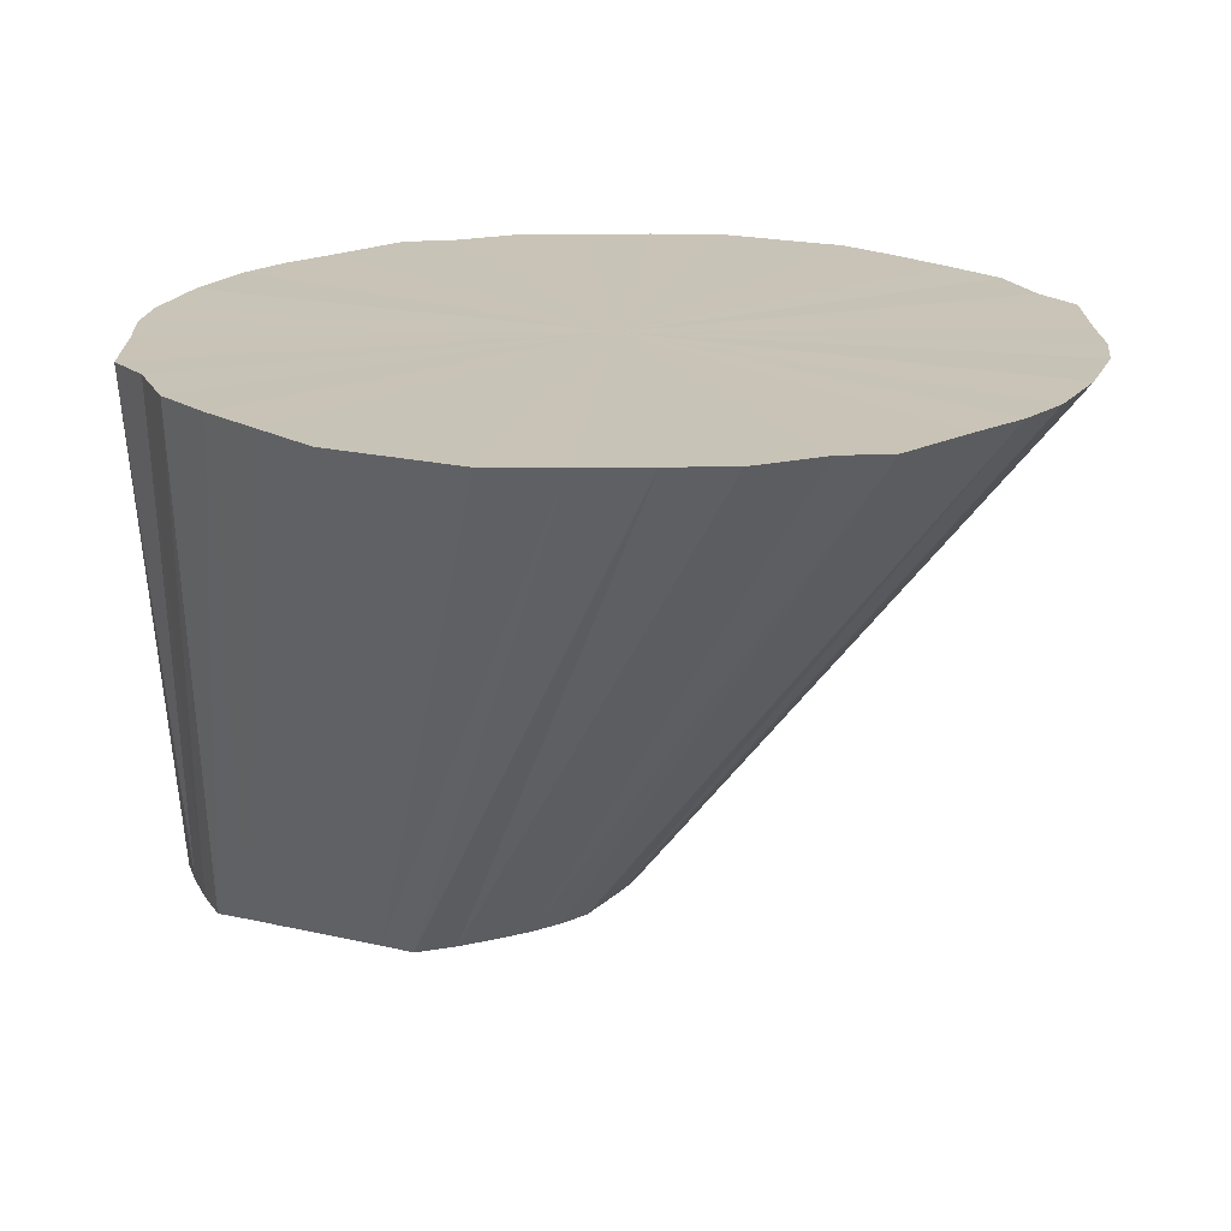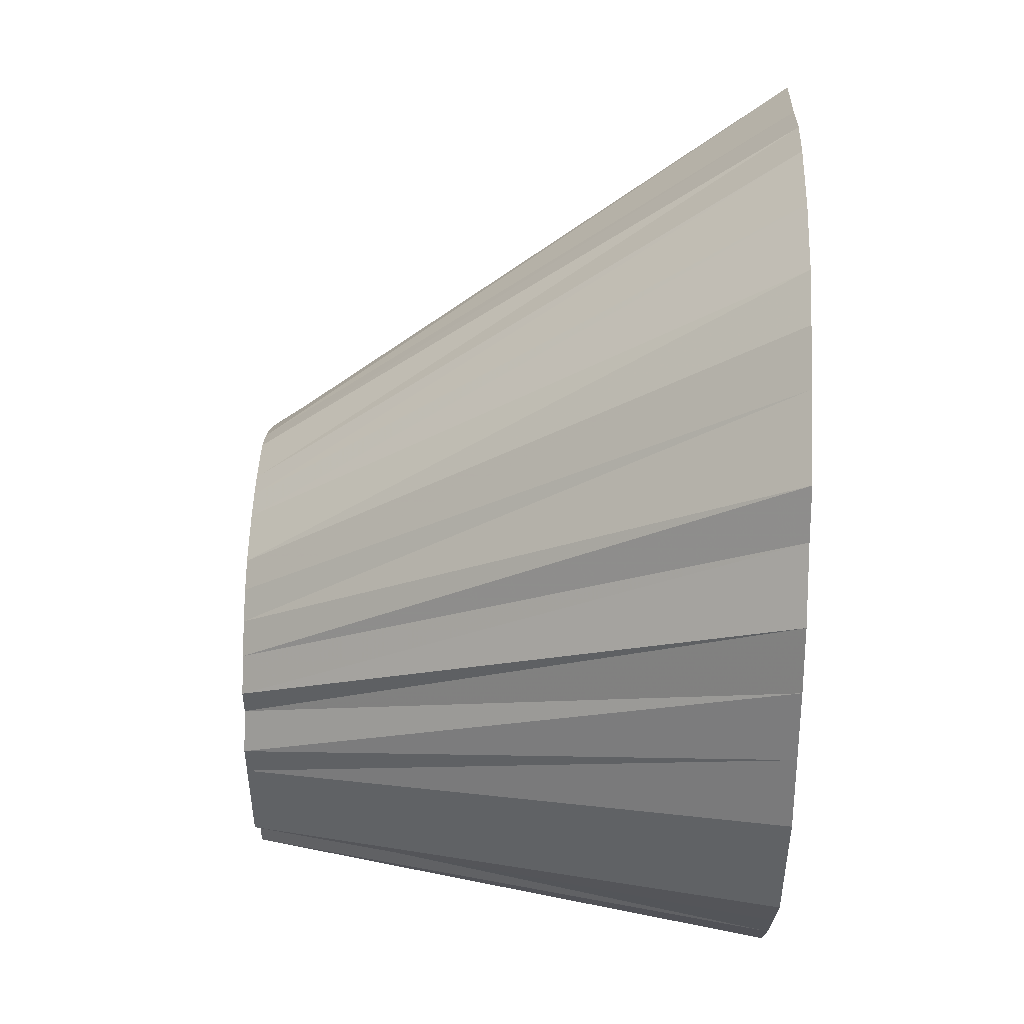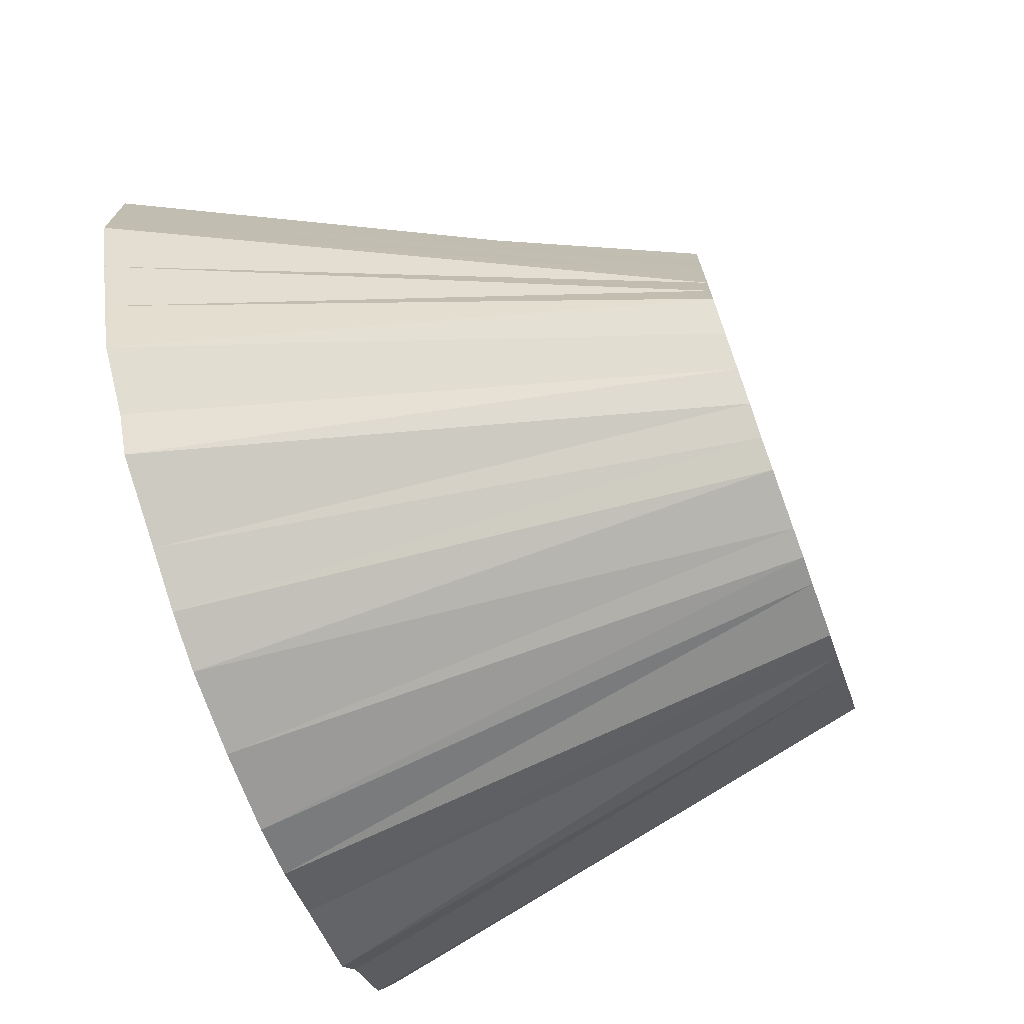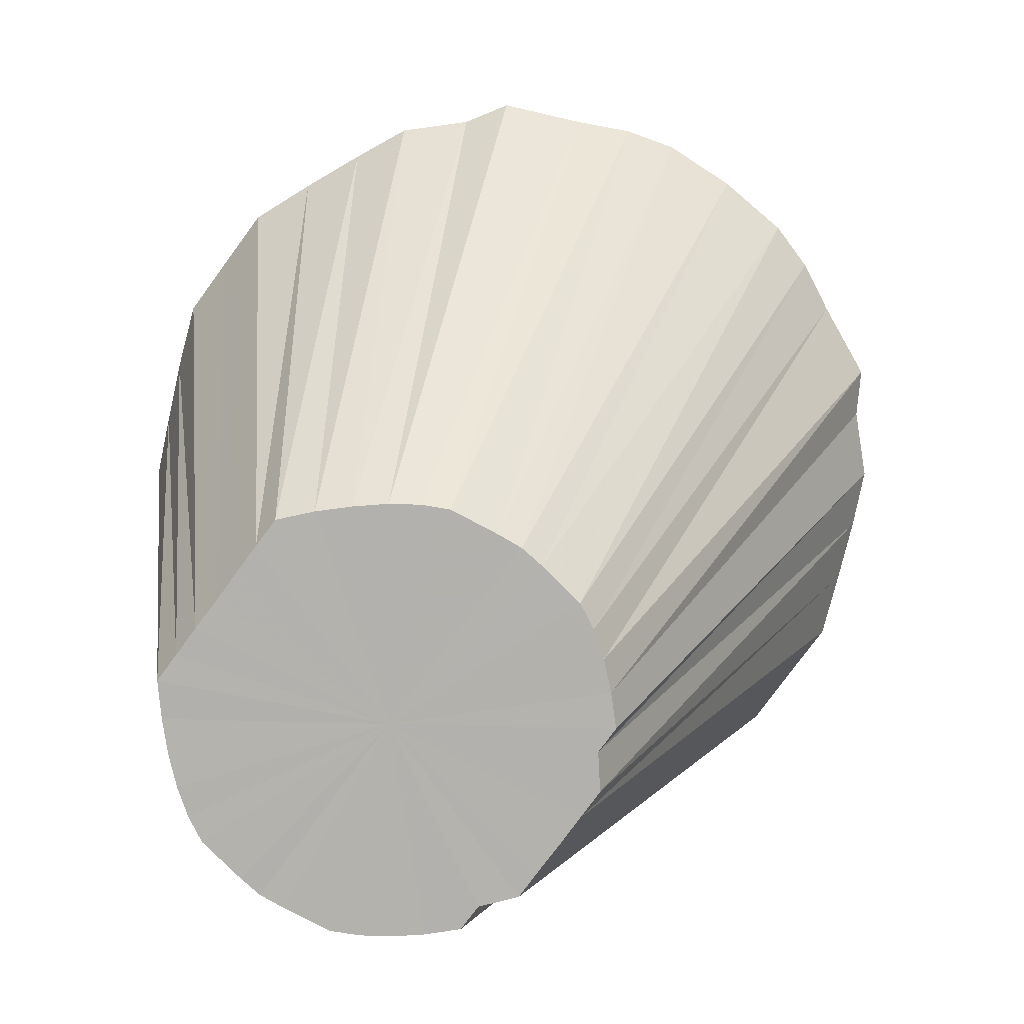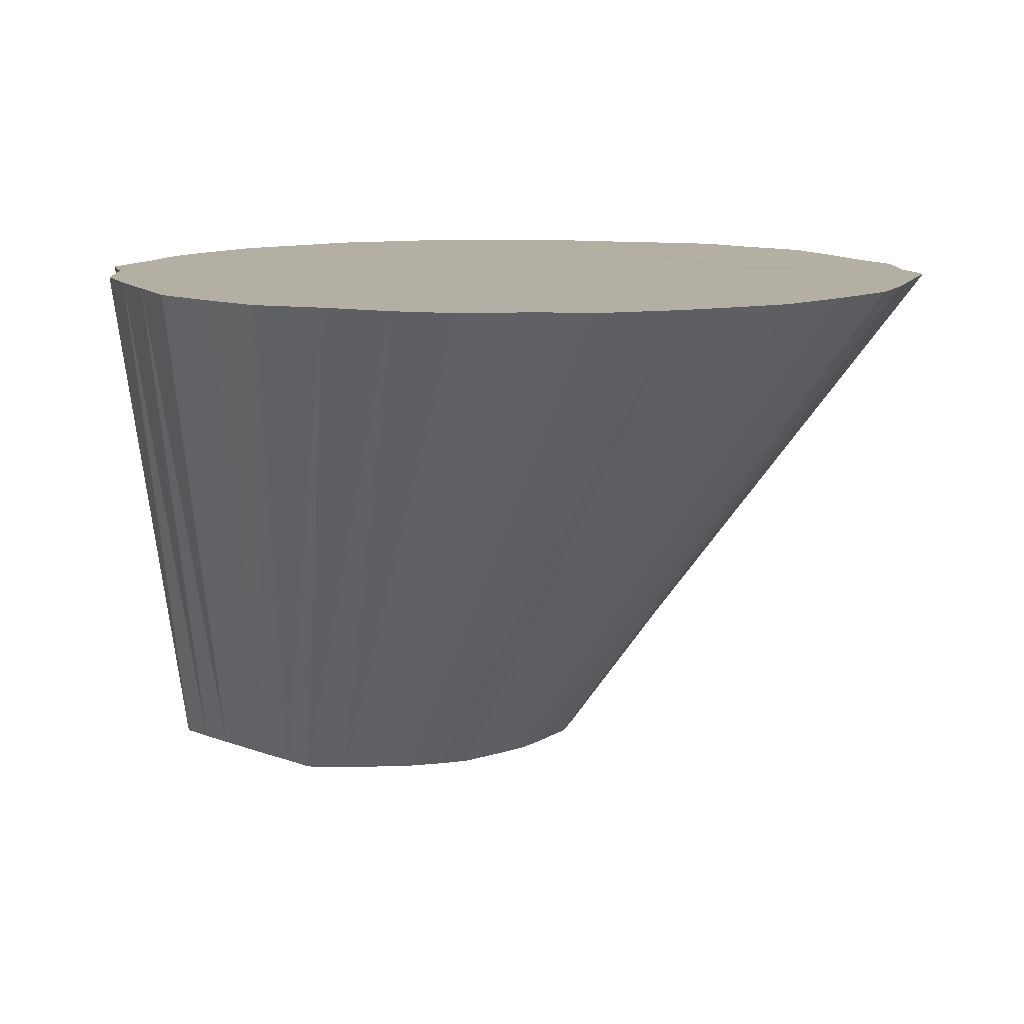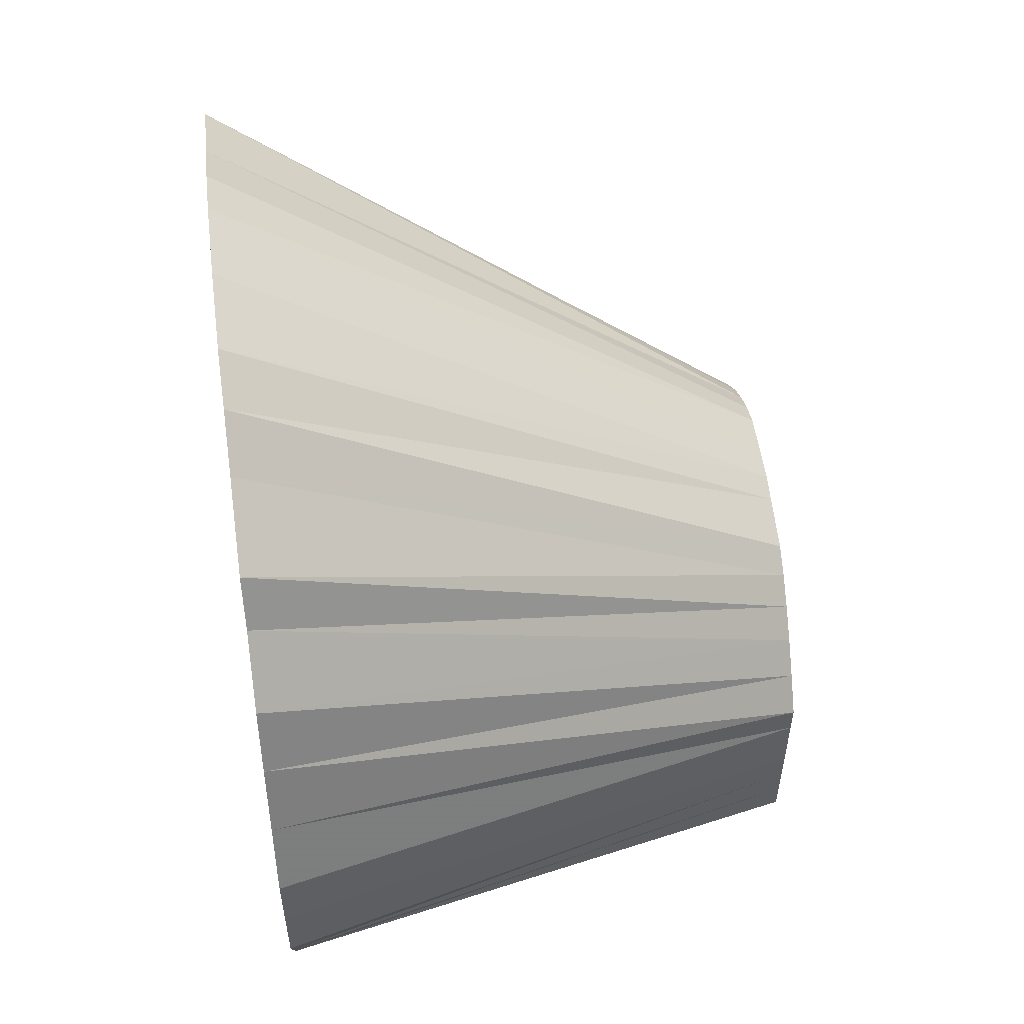
<metadata>
{"format":"obj","ext":"obj","renderer":"f3d","projection":"perspective","resolution":1024,"background":"white","views":[{"elev":19.6,"azim":-66.7,"up":"+Y"},{"elev":48.8,"azim":91.9,"up":"+Z"},{"elev":-73.0,"azim":-70.0,"up":"+Z"},{"elev":-79.4,"azim":-36.5,"up":"+Y"},{"elev":11.1,"azim":-47.1,"up":"+Y"},{"elev":56.6,"azim":-97.1,"up":"+Z"}]}
</metadata>
<code>
o 19483
v 2251 1862 7.25
v 2251 1862 7.252
v 2251 1862 7.25
v 2251 1862 7.258
v 2251 1862 7.251
v 2251 1862 7.252
v 2251 1862 7.251
v 2251 1862 7.268
v 2251 1862 7.254
v 2251 1862 7.258
v 2251 1862 7.254
v 2251 1862 7.281
v 2251 1862 7.259
v 2251 1862 7.268
v 2251 1862 7.259
v 2251 1862 7.297
v 2251 1862 7.266
v 2251 1862 7.281
v 2251 1862 7.266
v 2251 1862 7.317
v 2251 1862 7.275
v 2251 1862 7.297
v 2251 1862 7.275
v 2251 1862 7.317
v 2251 1862 7.285
v 2251 1862 7.338
v 2251 1862 7.285
v 2251 1862 7.338
v 2251 1862 7.296
v 2251 1862 7.362
v 2251 1862 7.296
v 2251 1862 7.338
v 2251 1862 7.334
v 2251 1862 7.387
v 2251 1862 7.308
v 2251 1862 7.296
v 2251 1862 7.308
v 2251 1862 7.412
v 2251 1862 7.321
v 2251 1862 7.387
v 2251 1862 7.412
v 2251 1862 7.334
v 2251 1862 7.437
v 2251 1862 7.462
v 2251 1862 7.347
v 2251 1862 7.437
v 2251 1862 7.462
v 2251 1862 7.36
v 2251 1862 7.485
v 2251 1862 7.507
v 2251 1862 7.372
v 2251 1862 7.485
v 2251 1862 7.507
v 2251 1862 7.384
v 2251 1862 7.526
v 2251 1862 7.543
v 2251 1862 7.394
v 2251 1862 7.526
v 2251 1862 7.543
v 2251 1862 7.402
v 2251 1862 7.556
v 2251 1862 7.566
v 2251 1862 7.409
v 2251 1862 7.556
v 2251 1862 7.566
v 2251 1862 7.414
v 2251 1862 7.572
v 2251 1862 7.574
v 2251 1862 7.417
v 2251 1862 7.572
v 2251 1862 7.574
v 2251 1862 7.418
v 2251 1862 7.572
v 2251 1862 7.566
v 2251 1862 7.417
v 2251 1862 7.572
v 2251 1862 7.566
v 2251 1862 7.414
v 2251 1862 7.556
v 2251 1862 7.543
v 2251 1862 7.409
v 2251 1862 7.556
v 2251 1862 7.543
v 2251 1862 7.402
v 2251 1862 7.526
v 2251 1862 7.507
v 2251 1862 7.394
v 2251 1862 7.526
v 2251 1862 7.507
v 2251 1862 7.384
v 2251 1862 7.485
v 2251 1862 7.462
v 2251 1862 7.372
v 2251 1862 7.485
v 2251 1862 7.462
v 2251 1862 7.36
v 2251 1862 7.437
v 2251 1862 7.412
v 2251 1862 7.347
v 2251 1862 7.437
v 2251 1862 7.412
v 2251 1862 7.334
v 2251 1862 7.387
v 2251 1862 7.362
v 2251 1862 7.321
v 2251 1862 7.387
v 2251 1862 7.308
v 2251 1862 7.362
v 2251 1862 7.338
v 2251 1862 7.275
v 2251 1862 7.285
v 2251 1862 7.266
v 2251 1862 7.259
v 2251 1862 7.254
v 2251 1862 7.251
v 2251 1862 7.25
v 2251 1862 7.251
v 2251 1862 7.254
v 2251 1862 7.259
v 2251 1862 7.266
v 2251 1862 7.275
v 2251 1862 7.285
v 2251 1862 7.296
v 2251 1862 7.252
v 2251 1862 7.251
v 2251 1862 7.25
v 2251 1862 7.258
v 2251 1862 7.254
v 2251 1862 7.25
v 2251 1862 7.251
v 2251 1862 7.268
v 2251 1862 7.259
v 2251 1862 7.281
v 2251 1862 7.266
v 2251 1862 7.252
v 2251 1862 7.254
v 2251 1862 7.297
v 2251 1862 7.275
v 2251 1862 7.317
v 2251 1862 7.285
v 2251 1862 7.258
v 2251 1862 7.259
v 2251 1862 7.268
v 2251 1862 7.266
v 2251 1862 7.281
v 2251 1862 7.275
v 2251 1862 7.297
v 2251 1862 7.285
v 2251 1862 7.317
v 2251 1862 7.296
v 2251 1862 7.362
v 2251 1862 7.308
v 2251 1862 7.296
v 2251 1862 7.25
v 2251 1862 7.412
v 2251 1862 7.252
v 2251 1862 7.258
v 2251 1862 7.252
v 2251 1862 7.268
v 2251 1862 7.258
v 2251 1862 7.281
v 2251 1862 7.268
v 2251 1862 7.297
v 2251 1862 7.281
v 2251 1862 7.317
v 2251 1862 7.297
v 2251 1862 7.338
v 2251 1862 7.317
v 2251 1862 7.362
v 2251 1862 7.338
v 2251 1862 7.387
v 2251 1862 7.362
v 2251 1862 7.412
v 2251 1862 7.387
v 2251 1862 7.437
v 2251 1862 7.412
v 2251 1862 7.462
v 2251 1862 7.437
v 2251 1862 7.485
v 2251 1862 7.462
v 2251 1862 7.507
v 2251 1862 7.485
v 2251 1862 7.526
v 2251 1862 7.507
v 2251 1862 7.543
v 2251 1862 7.526
v 2251 1862 7.556
v 2251 1862 7.543
v 2251 1862 7.566
v 2251 1862 7.556
v 2251 1862 7.572
v 2251 1862 7.566
v 2251 1862 7.574
v 2251 1862 7.572
f 1 2 3
f 2 4 5
f 6 1 7
f 4 8 9
f 10 6 11
f 8 12 13
f 14 10 15
f 12 16 17
f 18 14 19
f 16 20 21
f 22 18 23
f 24 22 25
f 20 26 27
f 28 24 29
f 26 30 31
f 32 31 27
f 27 31 33
f 30 34 35
f 36 37 33
f 34 38 39
f 40 39 35
f 35 39 33
f 41 42 39
f 39 42 33
f 38 43 42
f 43 44 45
f 46 45 42
f 42 45 33
f 47 48 45
f 45 48 33
f 44 49 48
f 49 50 51
f 52 51 48
f 48 51 33
f 53 54 51
f 51 54 33
f 50 55 54
f 55 56 57
f 58 57 54
f 54 57 33
f 59 60 57
f 57 60 33
f 56 61 60
f 61 62 63
f 64 63 60
f 60 63 33
f 65 66 63
f 63 66 33
f 62 67 66
f 67 68 69
f 70 69 66
f 66 69 33
f 71 72 69
f 69 72 33
f 68 73 72
f 73 74 75
f 76 75 72
f 72 75 33
f 77 78 75
f 75 78 33
f 74 79 78
f 79 80 81
f 82 81 78
f 78 81 33
f 83 84 81
f 81 84 33
f 80 85 84
f 85 86 87
f 88 87 84
f 84 87 33
f 89 90 87
f 87 90 33
f 86 91 90
f 91 92 93
f 94 93 90
f 90 93 33
f 95 96 93
f 93 96 33
f 92 97 96
f 97 98 99
f 100 99 96
f 96 99 33
f 101 102 99
f 99 102 33
f 98 103 102
f 103 104 105
f 106 105 102
f 102 105 33
f 104 28 107
f 108 107 105
f 105 107 33
f 109 29 107
f 107 29 33
f 110 111 33
f 112 110 33
f 113 112 33
f 114 113 33
f 115 114 33
f 116 115 33
f 117 116 33
f 118 117 33
f 119 118 33
f 120 119 33
f 121 120 33
f 122 121 33
f 123 122 33
f 124 125 126
f 127 128 125
f 129 126 130
f 131 132 128
f 133 134 132
f 135 130 136
f 137 138 134
f 139 140 138
f 141 136 142
f 143 142 144
f 145 144 146
f 147 146 148
f 149 148 150
f 151 152 153
f 154 155 156
f 156 155 157
f 158 155 154
f 157 155 159
f 160 155 158
f 159 155 161
f 162 155 160
f 161 155 163
f 164 155 162
f 163 155 165
f 166 155 164
f 165 155 167
f 168 155 166
f 167 155 169
f 170 155 168
f 169 155 171
f 172 155 170
f 171 155 173
f 174 155 172
f 173 155 175
f 176 155 174
f 175 155 177
f 178 155 176
f 177 155 179
f 180 155 178
f 179 155 181
f 182 155 180
f 181 155 183
f 184 155 182
f 183 155 185
f 186 155 184
f 185 155 187
f 188 155 186
f 187 155 189
f 190 155 188
f 189 155 191
f 192 155 190
f 191 155 193
f 194 155 192
f 193 155 194

</code>
